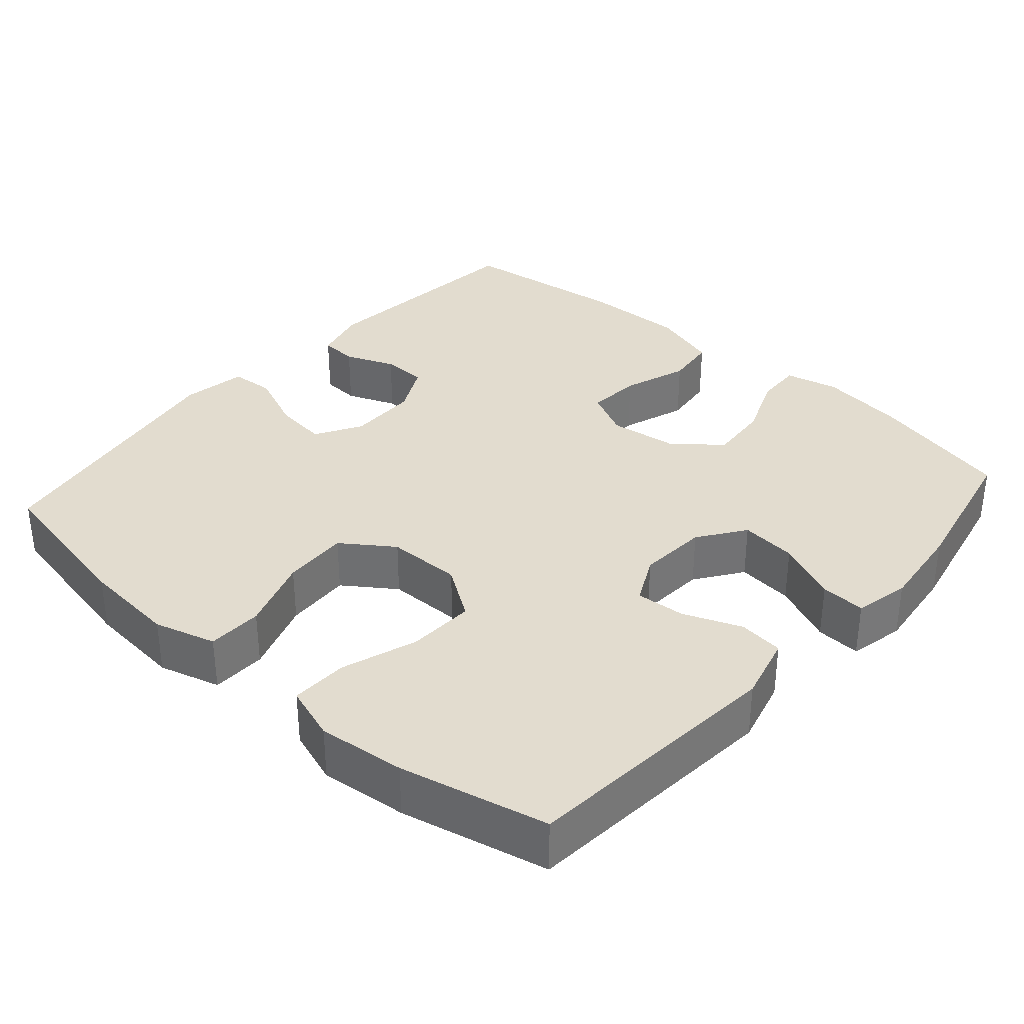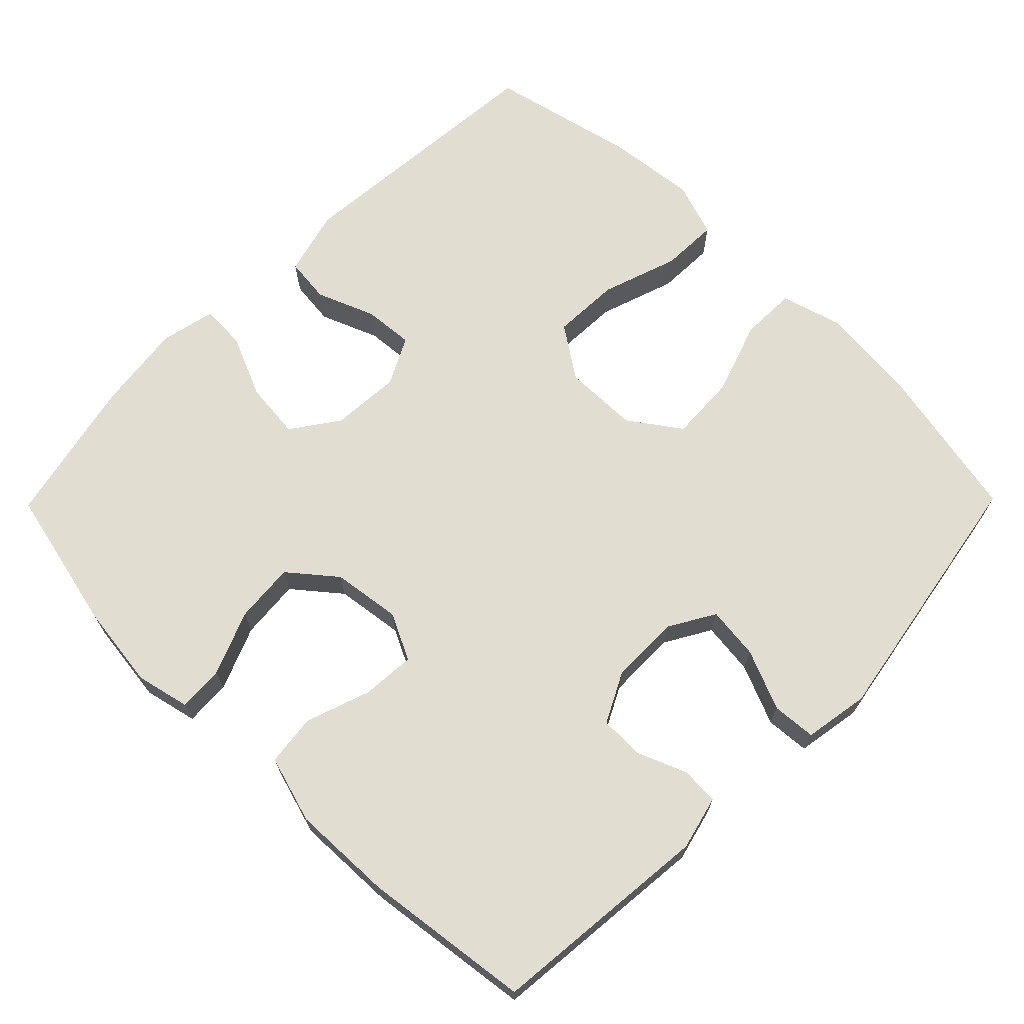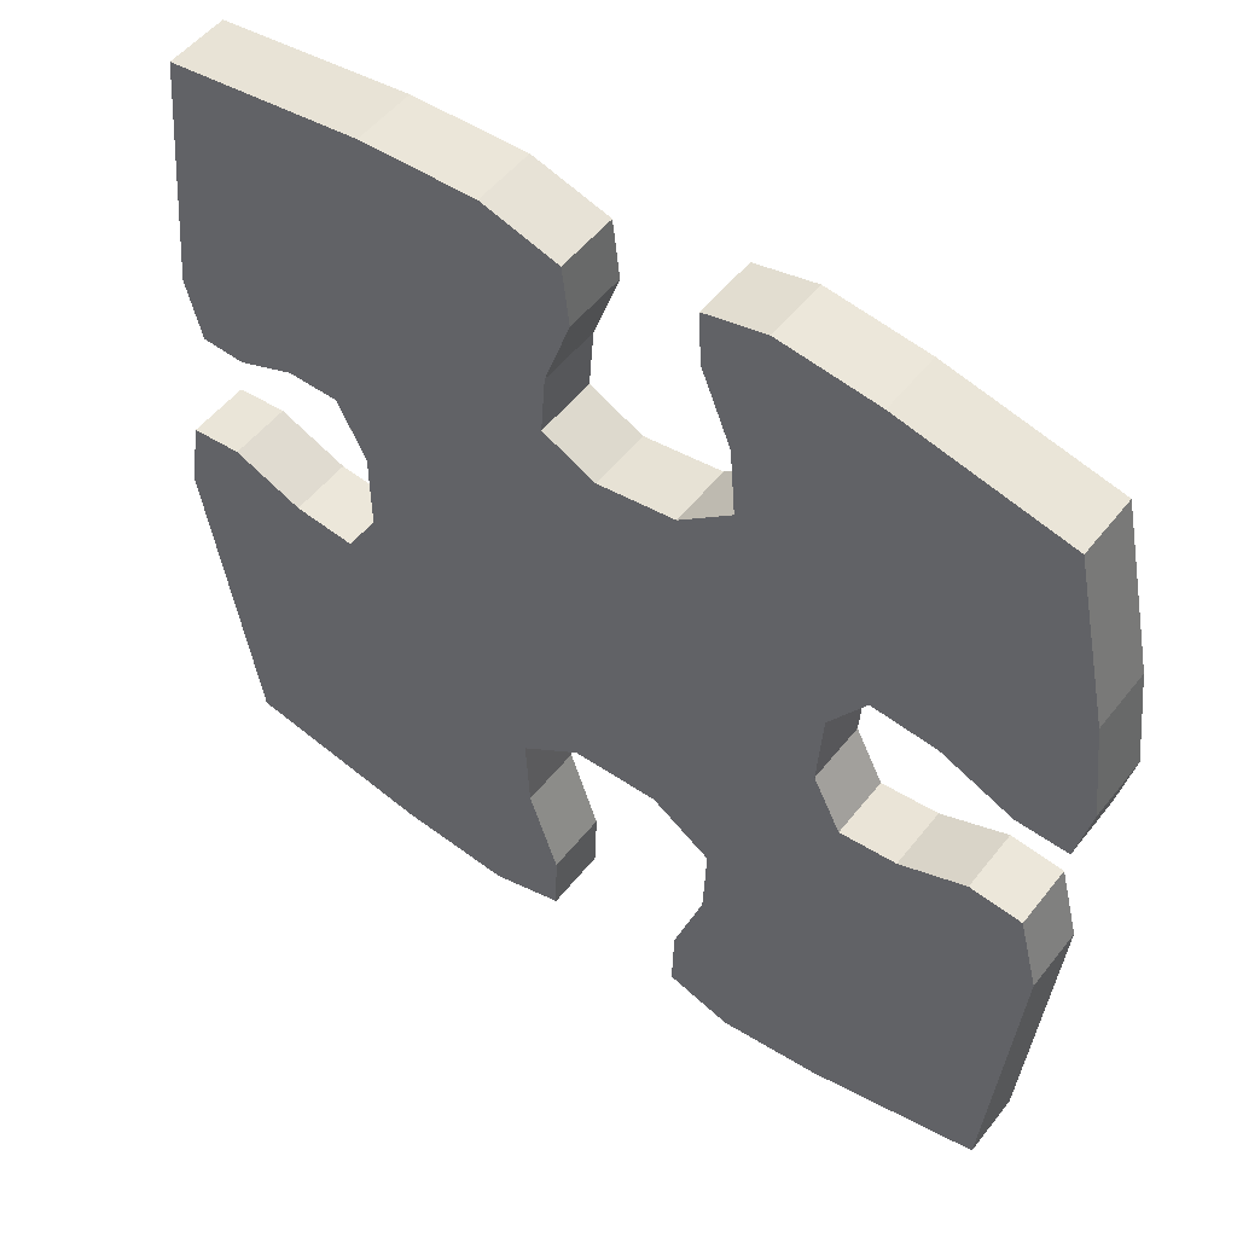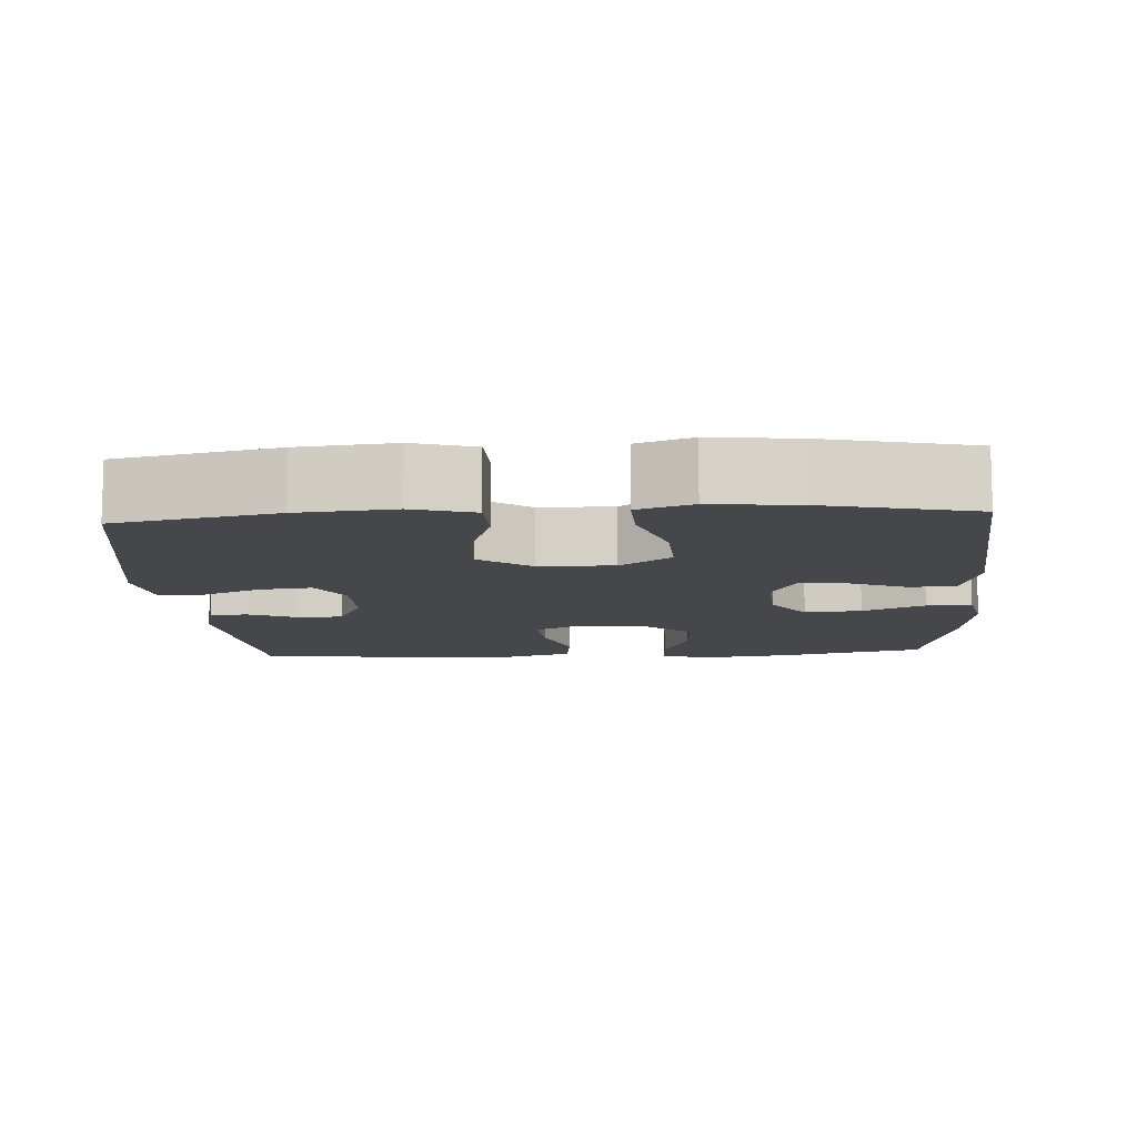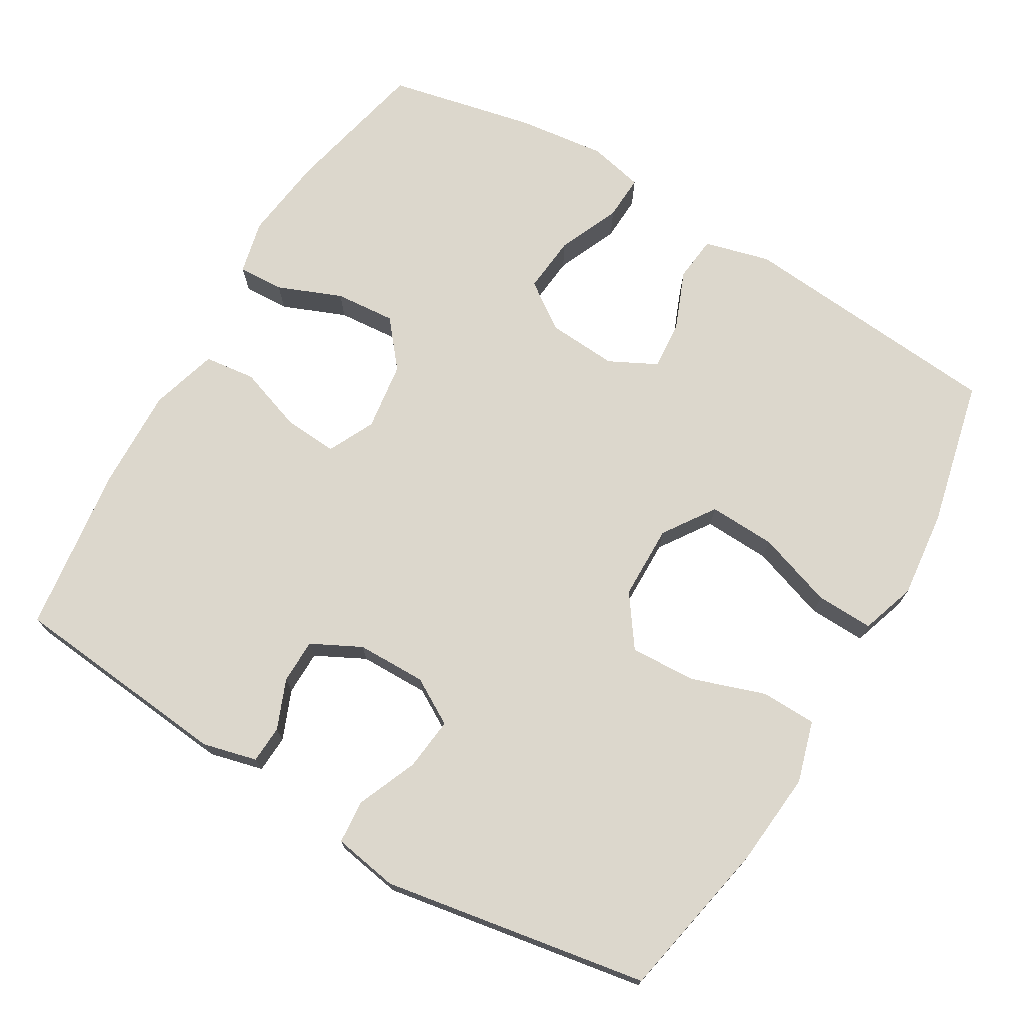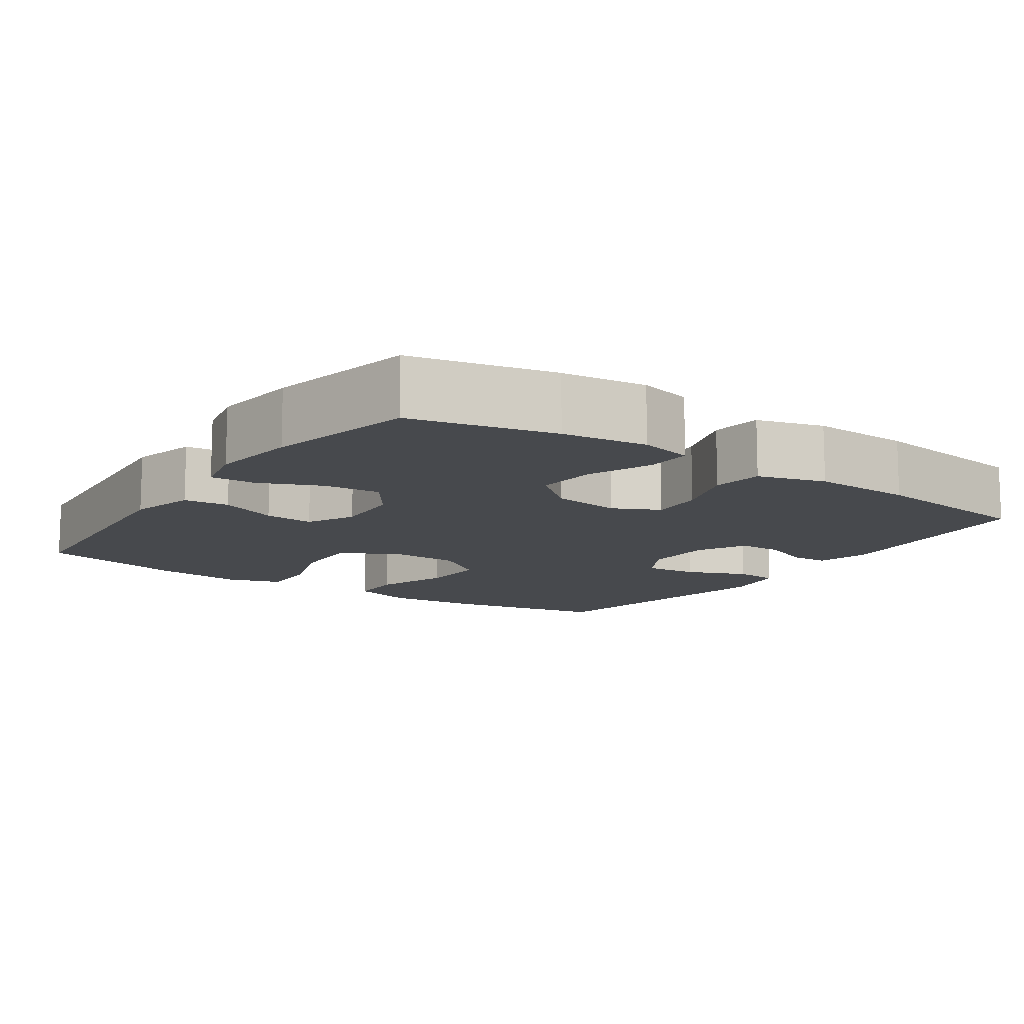
<metadata>
{"format":"obj","ext":"obj","renderer":"f3d","projection":"perspective","resolution":1024,"background":"white","views":[{"elev":34.7,"azim":-138.5,"up":"+Y"},{"elev":68.8,"azim":44.6,"up":"+Y"},{"elev":51.5,"azim":-143.1,"up":"+Z"},{"elev":-10.8,"azim":-176.3,"up":"+Y"},{"elev":72.8,"azim":120.6,"up":"+Y"},{"elev":-12.0,"azim":-34.6,"up":"+Y"}]}
</metadata>
<code>
o path78_path78.001
v -0.5449 0.0375 0.2991
v -0.5595 0.0375 0.1789
v -0.5426 0.0375 0.1035
v -0.4807 0.0375 0.1063
v -0.3954 0.0375 0.1432
v -0.3174 0.0375 0.1508
v -0.2722 0.0375 0.08647
v -0.2656 0.0375 -0.009011
v -0.2986 0.0375 -0.07413
v -0.3671 0.0375 -0.06852
v -0.447 0.0375 -0.03638
v -0.5093 0.0375 -0.0431
v -0.5329 0.0375 -0.1336
v -0.5011 0.0375 -0.4996
v -0.2975 0.0375 -0.5465
v -0.177 0.0375 -0.5597
v -0.1014 0.0375 -0.5347
v -0.1039 0.0375 -0.4559
v -0.1394 0.0375 -0.3511
v -0.1434 0.0375 -0.2588
v -0.07255 0.0375 -0.2107
v 0.03022 0.0375 -0.2123
v 0.1006 0.0375 -0.2622
v 0.0962 0.0375 -0.353
v 0.06168 0.0375 -0.4546
v 0.06371 0.0375 -0.5307
v 0.1484 0.0375 -0.5554
v 0.2799 0.0375 -0.5435
v 0.5006 0.0375 -0.4996
v 0.5633 0.0375 -0.1338
v 0.5481 0.0375 -0.04431
v 0.4875 0.0375 -0.03961
v 0.4047 0.0375 -0.07434
v 0.3318 0.0375 -0.08255
v 0.2949 0.0375 -0.01926
v 0.2959 0.0375 0.07654
v 0.3308 0.0375 0.1449
v 0.3922 0.0375 0.1457
v 0.4603 0.0375 0.118
v 0.5119 0.0375 0.1208
v 0.5305 0.0375 0.1951
v 0.5006 0.0375 0.5023
v 0.2689 0.0375 0.5323
v 0.1295 0.0375 0.537
v 0.03688 0.0375 0.5098
v 0.02834 0.0375 0.4393
v 0.05932 0.0375 0.3501
v 0.06479 0.0375 0.2761
v 0.000614 0.0375 0.2447
v -0.09363 0.0375 0.2575
v -0.1575 0.0375 0.31
v -0.1508 0.0375 0.3933
v -0.1151 0.0375 0.4815
v -0.1125 0.0375 0.5448
v -0.186 0.0375 0.5619
v -0.3031 0.0375 0.5471
v -0.5011 0.0375 0.5023
v -0.5449 -0.0375 0.2991
v -0.5595 -0.0375 0.1789
v -0.5426 -0.0375 0.1035
v -0.4807 -0.0375 0.1063
v -0.3954 -0.0375 0.1432
v -0.3174 -0.0375 0.1508
v -0.2722 -0.0375 0.08647
v -0.2656 -0.0375 -0.009011
v -0.2986 -0.0375 -0.07413
v -0.3671 -0.0375 -0.06852
v -0.447 -0.0375 -0.03638
v -0.5093 -0.0375 -0.0431
v -0.5329 -0.0375 -0.1336
v -0.5011 -0.0375 -0.4996
v -0.2975 -0.0375 -0.5465
v -0.177 -0.0375 -0.5597
v -0.1014 -0.0375 -0.5347
v -0.1039 -0.0375 -0.4559
v -0.1394 -0.0375 -0.3511
v -0.1434 -0.0375 -0.2588
v -0.07255 -0.0375 -0.2107
v 0.03022 -0.0375 -0.2123
v 0.1006 -0.0375 -0.2622
v 0.0962 -0.0375 -0.353
v 0.06168 -0.0375 -0.4546
v 0.06371 -0.0375 -0.5307
v 0.1484 -0.0375 -0.5554
v 0.2799 -0.0375 -0.5435
v 0.5006 -0.0375 -0.4996
v 0.5633 -0.0375 -0.1338
v 0.5481 -0.0375 -0.04431
v 0.4875 -0.0375 -0.03961
v 0.4047 -0.0375 -0.07434
v 0.3318 -0.0375 -0.08255
v 0.2949 -0.0375 -0.01926
v 0.2959 -0.0375 0.07654
v 0.3308 -0.0375 0.1449
v 0.3922 -0.0375 0.1457
v 0.4603 -0.0375 0.118
v 0.5119 -0.0375 0.1208
v 0.5305 -0.0375 0.1951
v 0.5006 -0.0375 0.5023
v 0.2689 -0.0375 0.5323
v 0.1295 -0.0375 0.537
v 0.03688 -0.0375 0.5098
v 0.02834 -0.0375 0.4393
v 0.05932 -0.0375 0.3501
v 0.06479 -0.0375 0.2761
v 0.000614 -0.0375 0.2447
v -0.09363 -0.0375 0.2575
v -0.1575 -0.0375 0.31
v -0.1508 -0.0375 0.3933
v -0.1151 -0.0375 0.4815
v -0.1125 -0.0375 0.5448
v -0.186 -0.0375 0.5619
v -0.3031 -0.0375 0.5471
v -0.5011 -0.0375 0.5023
v -0.5449 0.0375 0.2991
v -0.5595 0.0375 0.1789
v -0.5426 0.0375 0.1035
v -0.5426 0.0375 0.1035
v -0.4807 0.0375 0.1063
v -0.5093 0.0375 -0.0431
v -0.5093 0.0375 -0.0431
v -0.5329 0.0375 -0.1336
v -0.447 0.0375 -0.03638
v -0.5011 0.0375 0.5023
v -0.5011 0.0375 0.5023
v -0.5011 0.0375 -0.4996
v -0.5011 0.0375 -0.4996
v -0.3954 0.0375 0.1432
v -0.3671 0.0375 -0.06852
v -0.3031 0.0375 0.5471
v -0.2975 0.0375 -0.5465
v -0.3174 0.0375 0.1508
v -0.3174 0.0375 0.1508
v -0.2986 0.0375 -0.07413
v -0.2986 0.0375 -0.07413
v -0.2722 0.0375 0.08647
v -0.186 0.0375 0.5619
v -0.2656 0.0375 -0.009011
v -0.177 0.0375 -0.5597
v -0.1125 0.0375 0.5448
v -0.1125 0.0375 0.5448
v -0.1575 0.0375 0.31
v -0.1508 0.0375 0.3933
v -0.1394 0.0375 -0.3511
v -0.1434 0.0375 -0.2588
v -0.1014 0.0375 -0.5347
v -0.1014 0.0375 -0.5347
v -0.09363 0.0375 0.2575
v -0.1151 0.0375 0.4815
v -0.07255 0.0375 -0.2107
v -0.1039 0.0375 -0.4559
v 0.000614 0.0375 0.2447
v 0.03022 0.0375 -0.2123
v 0.06479 0.0375 0.2761
v 0.06479 0.0375 0.2761
v 0.03688 0.0375 0.5098
v 0.03688 0.0375 0.5098
v 0.02834 0.0375 0.4393
v 0.05932 0.0375 0.3501
v 0.1006 0.0375 -0.2622
v 0.1295 0.0375 0.537
v 0.0962 0.0375 -0.353
v 0.06168 0.0375 -0.4546
v 0.06371 0.0375 -0.5307
v 0.06371 0.0375 -0.5307
v 0.1484 0.0375 -0.5554
v 0.2689 0.0375 0.5323
v 0.2799 0.0375 -0.5435
v 0.2949 0.0375 -0.01926
v 0.2959 0.0375 0.07654
v 0.3318 0.0375 -0.08255
v 0.3318 0.0375 -0.08255
v 0.3308 0.0375 0.1449
v 0.3308 0.0375 0.1449
v 0.3922 0.0375 0.1457
v 0.4047 0.0375 -0.07434
v 0.4603 0.0375 0.118
v 0.5006 0.0375 0.5023
v 0.5006 0.0375 0.5023
v 0.4875 0.0375 -0.03961
v 0.5119 0.0375 0.1208
v 0.5119 0.0375 0.1208
v 0.5006 0.0375 -0.4996
v 0.5006 0.0375 -0.4996
v 0.5481 0.0375 -0.04431
v 0.5481 0.0375 -0.04431
v 0.5305 0.0375 0.1951
v 0.5633 0.0375 -0.1338
v -0.5449 -0.0375 0.2991
v -0.5595 -0.0375 0.1789
v -0.5426 -0.0375 0.1035
v -0.5426 -0.0375 0.1035
v -0.4807 -0.0375 0.1063
v -0.5093 -0.0375 -0.0431
v -0.5093 -0.0375 -0.0431
v -0.5329 -0.0375 -0.1336
v -0.447 -0.0375 -0.03638
v -0.5011 -0.0375 0.5023
v -0.5011 -0.0375 0.5023
v -0.5011 -0.0375 -0.4996
v -0.5011 -0.0375 -0.4996
v -0.3954 -0.0375 0.1432
v -0.3671 -0.0375 -0.06852
v -0.3031 -0.0375 0.5471
v -0.2975 -0.0375 -0.5465
v -0.3174 -0.0375 0.1508
v -0.3174 -0.0375 0.1508
v -0.2986 -0.0375 -0.07413
v -0.2986 -0.0375 -0.07413
v -0.2722 -0.0375 0.08647
v -0.186 -0.0375 0.5619
v -0.2656 -0.0375 -0.009011
v -0.177 -0.0375 -0.5597
v -0.1125 -0.0375 0.5448
v -0.1125 -0.0375 0.5448
v -0.1575 -0.0375 0.31
v -0.1508 -0.0375 0.3933
v -0.1394 -0.0375 -0.3511
v -0.1434 -0.0375 -0.2588
v -0.1014 -0.0375 -0.5347
v -0.1014 -0.0375 -0.5347
v -0.09363 -0.0375 0.2575
v -0.1151 -0.0375 0.4815
v -0.07255 -0.0375 -0.2107
v -0.1039 -0.0375 -0.4559
v 0.000614 -0.0375 0.2447
v 0.03022 -0.0375 -0.2123
v 0.06479 -0.0375 0.2761
v 0.06479 -0.0375 0.2761
v 0.03688 -0.0375 0.5098
v 0.03688 -0.0375 0.5098
v 0.02834 -0.0375 0.4393
v 0.05932 -0.0375 0.3501
v 0.1006 -0.0375 -0.2622
v 0.1295 -0.0375 0.537
v 0.0962 -0.0375 -0.353
v 0.06168 -0.0375 -0.4546
v 0.06371 -0.0375 -0.5307
v 0.06371 -0.0375 -0.5307
v 0.1484 -0.0375 -0.5554
v 0.2689 -0.0375 0.5323
v 0.2799 -0.0375 -0.5435
v 0.2949 -0.0375 -0.01926
v 0.2959 -0.0375 0.07654
v 0.3318 -0.0375 -0.08255
v 0.3318 -0.0375 -0.08255
v 0.3308 -0.0375 0.1449
v 0.3308 -0.0375 0.1449
v 0.3922 -0.0375 0.1457
v 0.4047 -0.0375 -0.07434
v 0.4603 -0.0375 0.118
v 0.5006 -0.0375 0.5023
v 0.5006 -0.0375 0.5023
v 0.4875 -0.0375 -0.03961
v 0.5119 -0.0375 0.1208
v 0.5119 -0.0375 0.1208
v 0.5006 -0.0375 -0.4996
v 0.5006 -0.0375 -0.4996
v 0.5481 -0.0375 -0.04431
v 0.5481 -0.0375 -0.04431
v 0.5305 -0.0375 0.1951
v 0.5633 -0.0375 -0.1338
f 261 251 255
f 261 249 251
f 193 190 191
f 227 234 243
f 226 224 227
f 196 197 194
f 212 208 224
f 224 208 219
f 226 243 244
f 241 249 252
f 190 202 189
f 223 211 217
f 196 203 197
f 225 213 220
f 252 249 261
f 235 233 241
f 242 245 234
f 230 232 235
f 240 236 237
f 203 219 208
f 219 200 218
f 189 216 204
f 214 211 223
f 241 247 249
f 233 235 232
f 206 216 189
f 242 236 240
f 240 237 238
f 216 206 222
f 250 262 254
f 257 245 242
f 257 250 245
f 262 250 257
f 222 206 210
f 205 213 225
f 254 262 259
f 204 217 211
f 198 189 204
f 202 190 193
f 226 244 228
f 243 234 245
f 205 218 200
f 228 244 247
f 189 202 206
f 233 247 241
f 217 204 216
f 234 236 242
f 228 247 233
f 226 227 243
f 218 205 225
f 226 210 212
f 226 212 224
f 200 219 196
f 196 219 203
f 222 210 226
f 1 2 59 58
f 2 118 192 59
f 3 4 61 60
f 121 13 70 195
f 11 12 69 68
f 125 1 58 199
f 13 127 201 70
f 4 5 62 61
f 10 11 68 67
f 56 57 114 113
f 14 15 72 71
f 5 133 207 62
f 135 10 67 209
f 6 7 64 63
f 55 56 113 112
f 8 9 66 65
f 15 16 73 72
f 7 8 65 64
f 141 55 112 215
f 51 52 109 108
f 19 20 77 76
f 16 147 221 73
f 50 51 108 107
f 53 54 111 110
f 52 53 110 109
f 20 21 78 77
f 18 19 76 75
f 17 18 75 74
f 49 50 107 106
f 21 22 79 78
f 155 49 106 229
f 157 46 103 231
f 46 47 104 103
f 22 23 80 79
f 44 45 102 101
f 47 48 105 104
f 24 25 82 81
f 25 165 239 82
f 26 27 84 83
f 23 24 81 80
f 43 44 101 100
f 27 28 85 84
f 35 36 93 92
f 172 35 92 246
f 36 174 248 93
f 37 38 95 94
f 33 34 91 90
f 38 39 96 95
f 179 43 100 253
f 32 33 90 89
f 39 182 256 96
f 28 184 258 85
f 186 32 89 260
f 40 41 98 97
f 41 42 99 98
f 30 31 88 87
f 29 30 87 86
f 187 181 177
f 187 177 175
f 119 117 116
f 153 169 160
f 152 153 150
f 122 120 123
f 138 150 134
f 150 145 134
f 152 170 169
f 167 178 175
f 116 115 128
f 149 143 137
f 122 123 129
f 151 146 139
f 178 187 175
f 161 167 159
f 168 160 171
f 156 161 158
f 166 163 162
f 129 134 145
f 145 144 126
f 115 130 142
f 140 149 137
f 167 175 173
f 159 158 161
f 132 115 142
f 168 166 162
f 166 164 163
f 142 148 132
f 176 180 188
f 183 168 171
f 183 171 176
f 188 183 176
f 148 136 132
f 131 151 139
f 180 185 188
f 130 137 143
f 124 130 115
f 128 119 116
f 152 154 170
f 169 171 160
f 131 126 144
f 154 173 170
f 115 132 128
f 159 167 173
f 143 142 130
f 160 168 162
f 154 159 173
f 152 169 153
f 144 151 131
f 152 138 136
f 152 150 138
f 126 122 145
f 122 129 145
f 148 152 136

</code>
